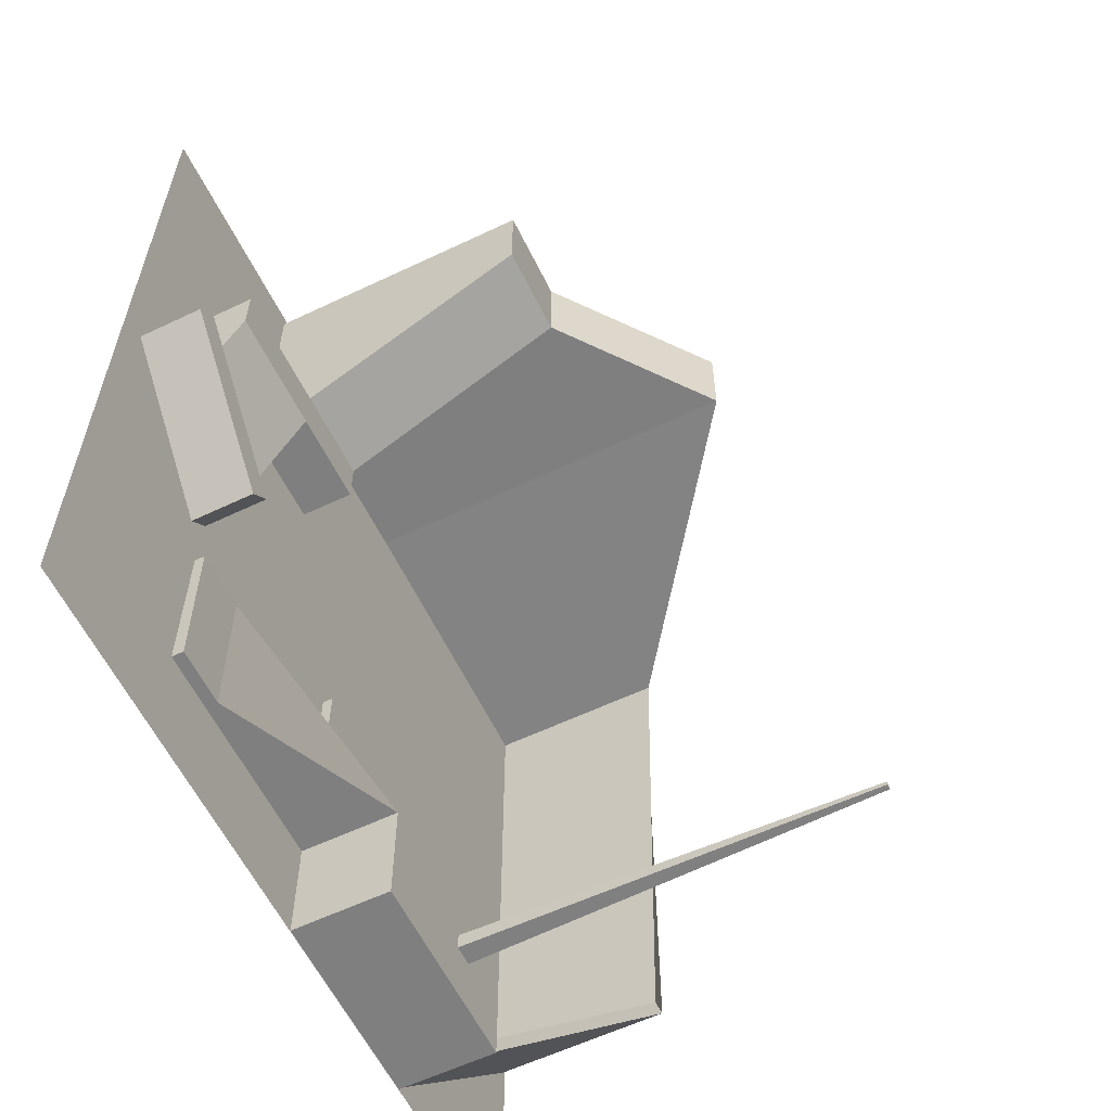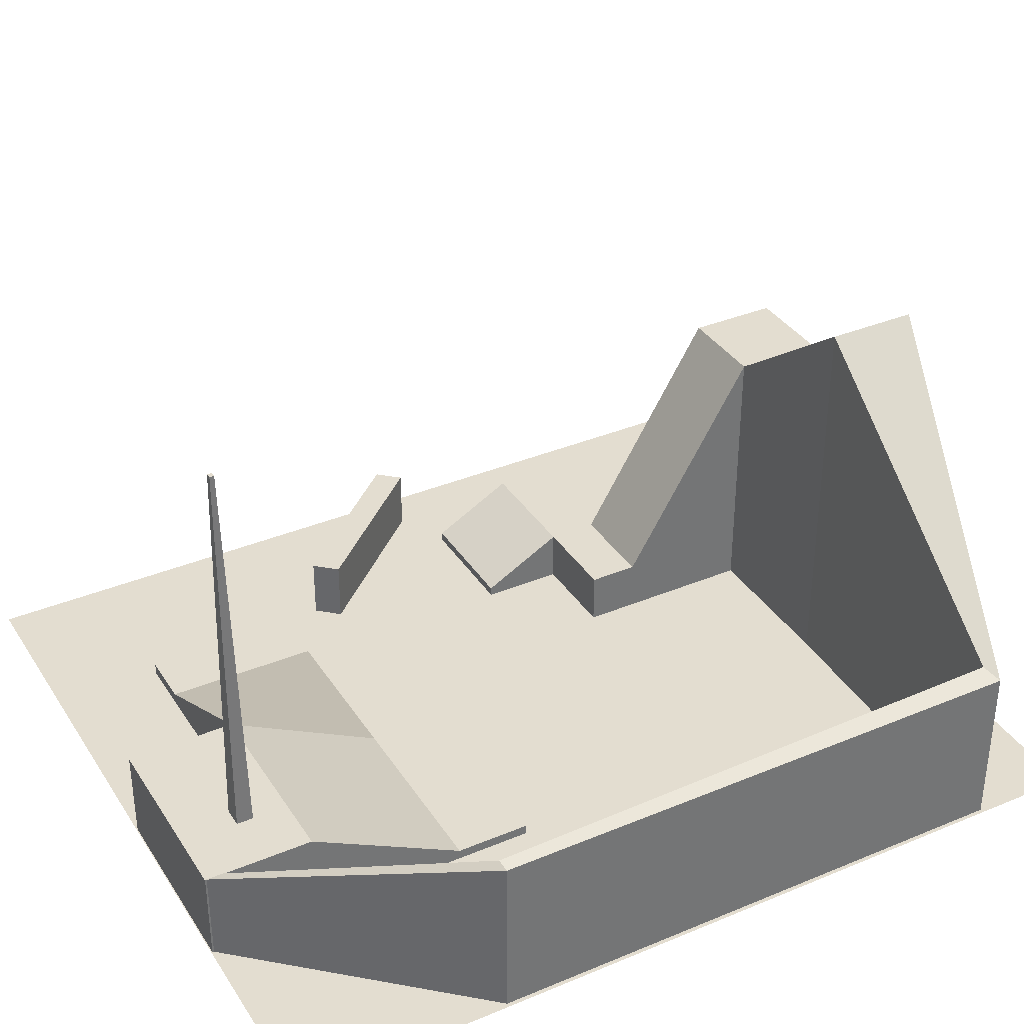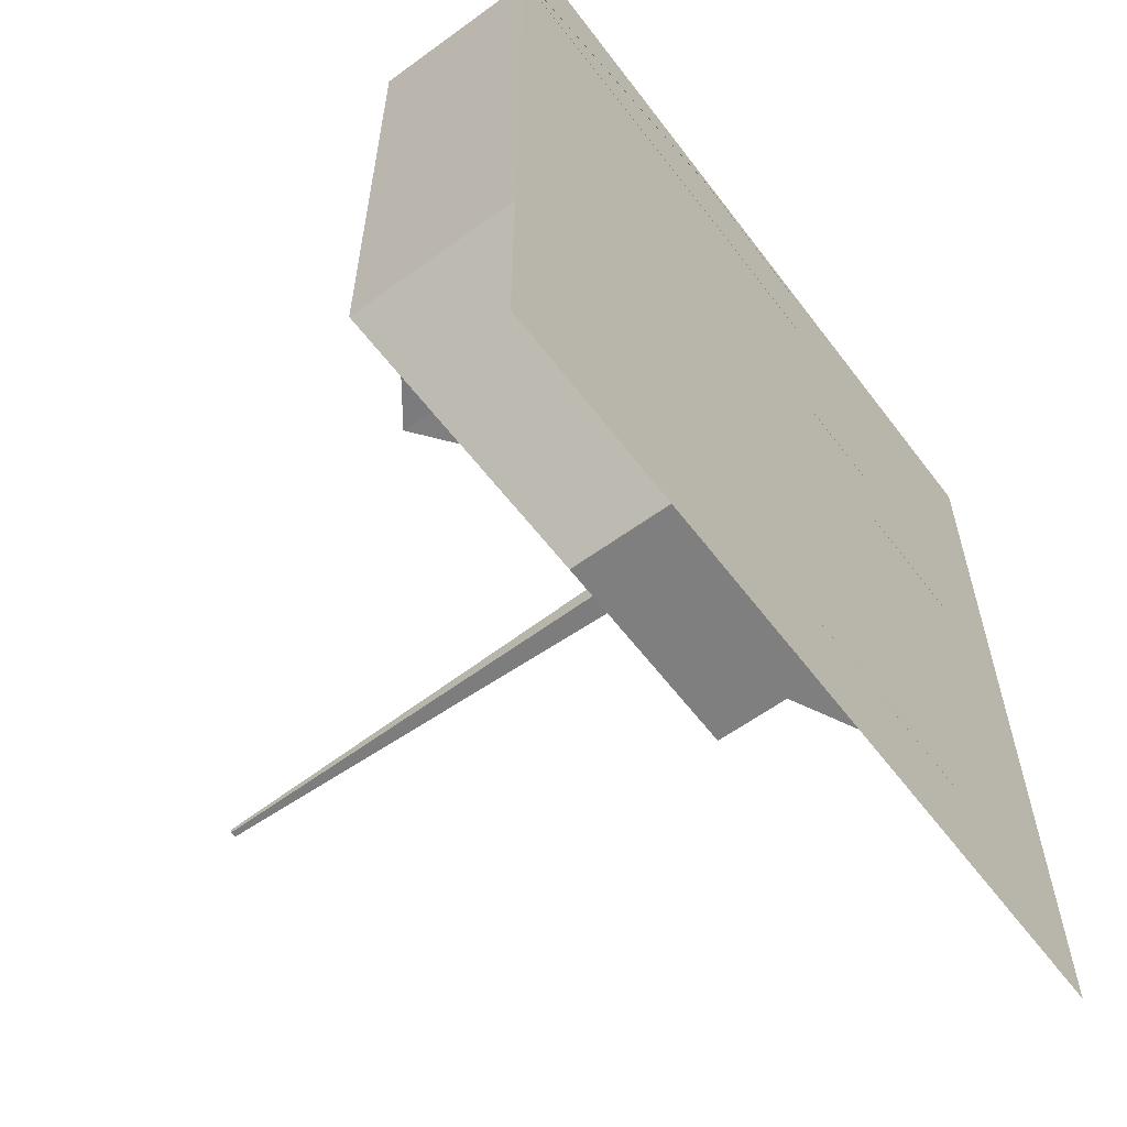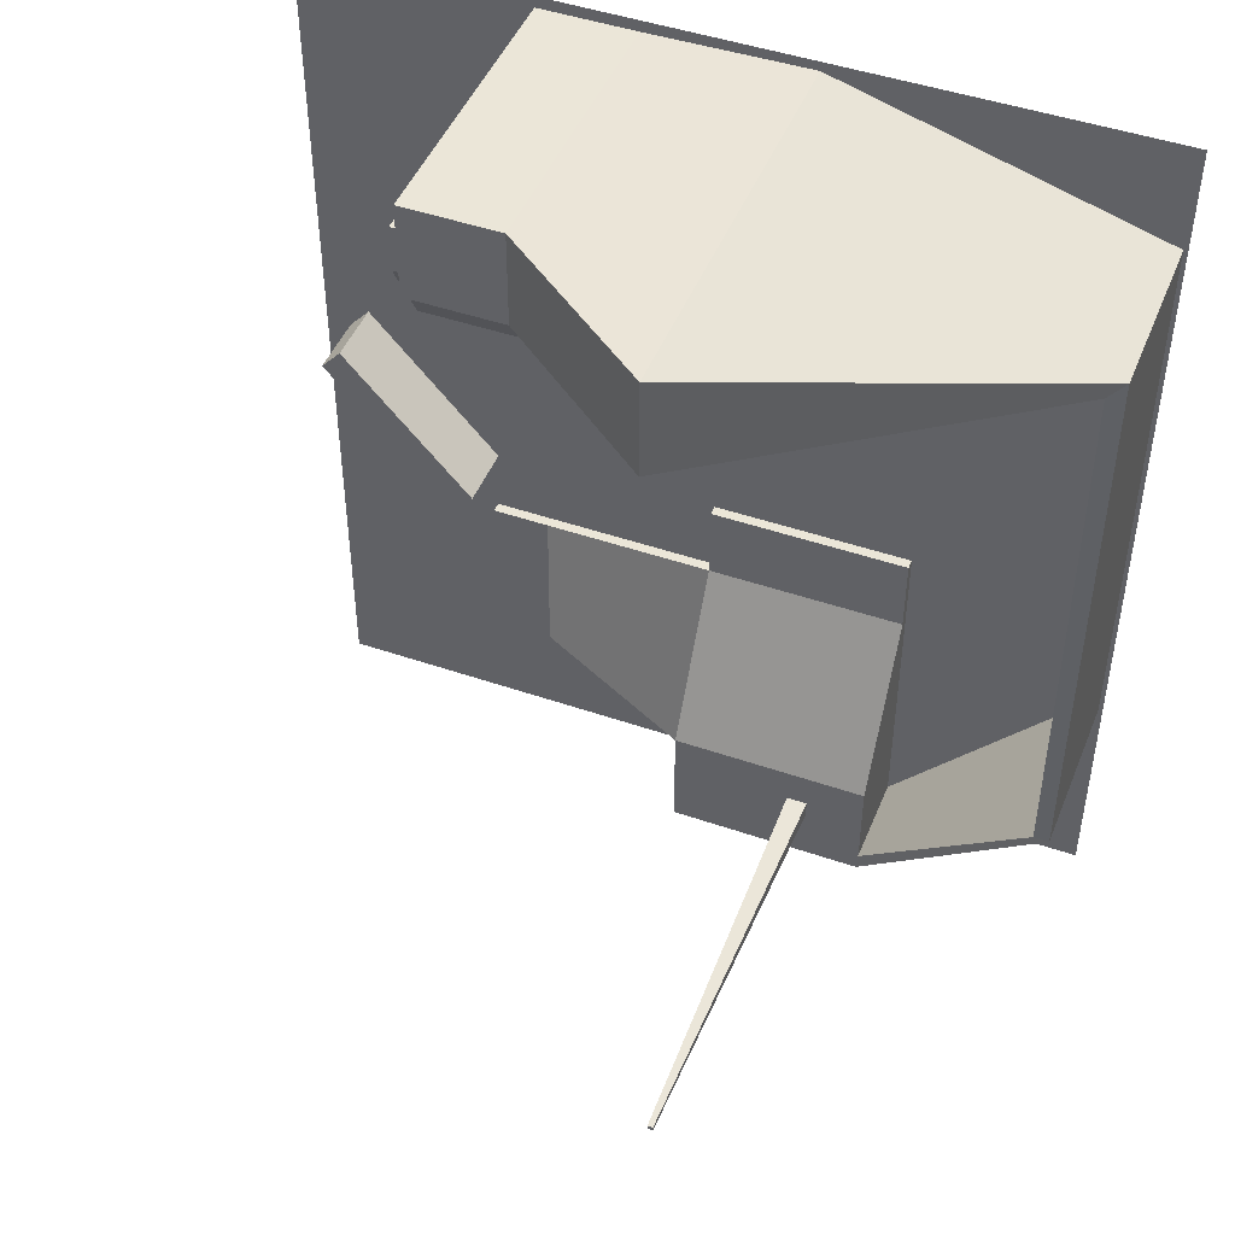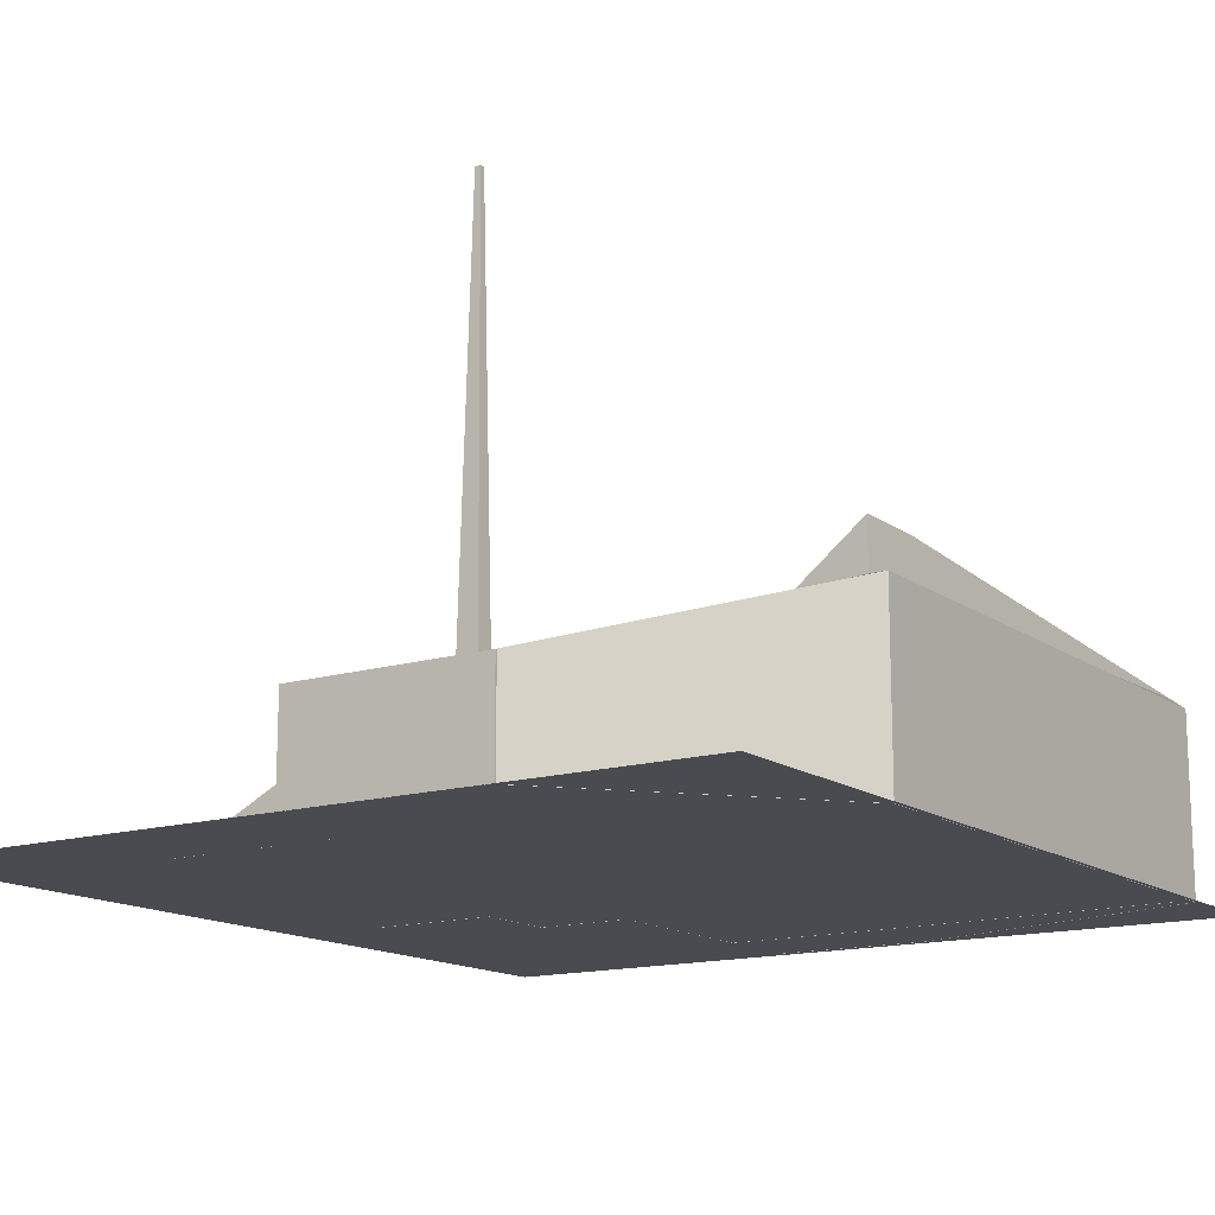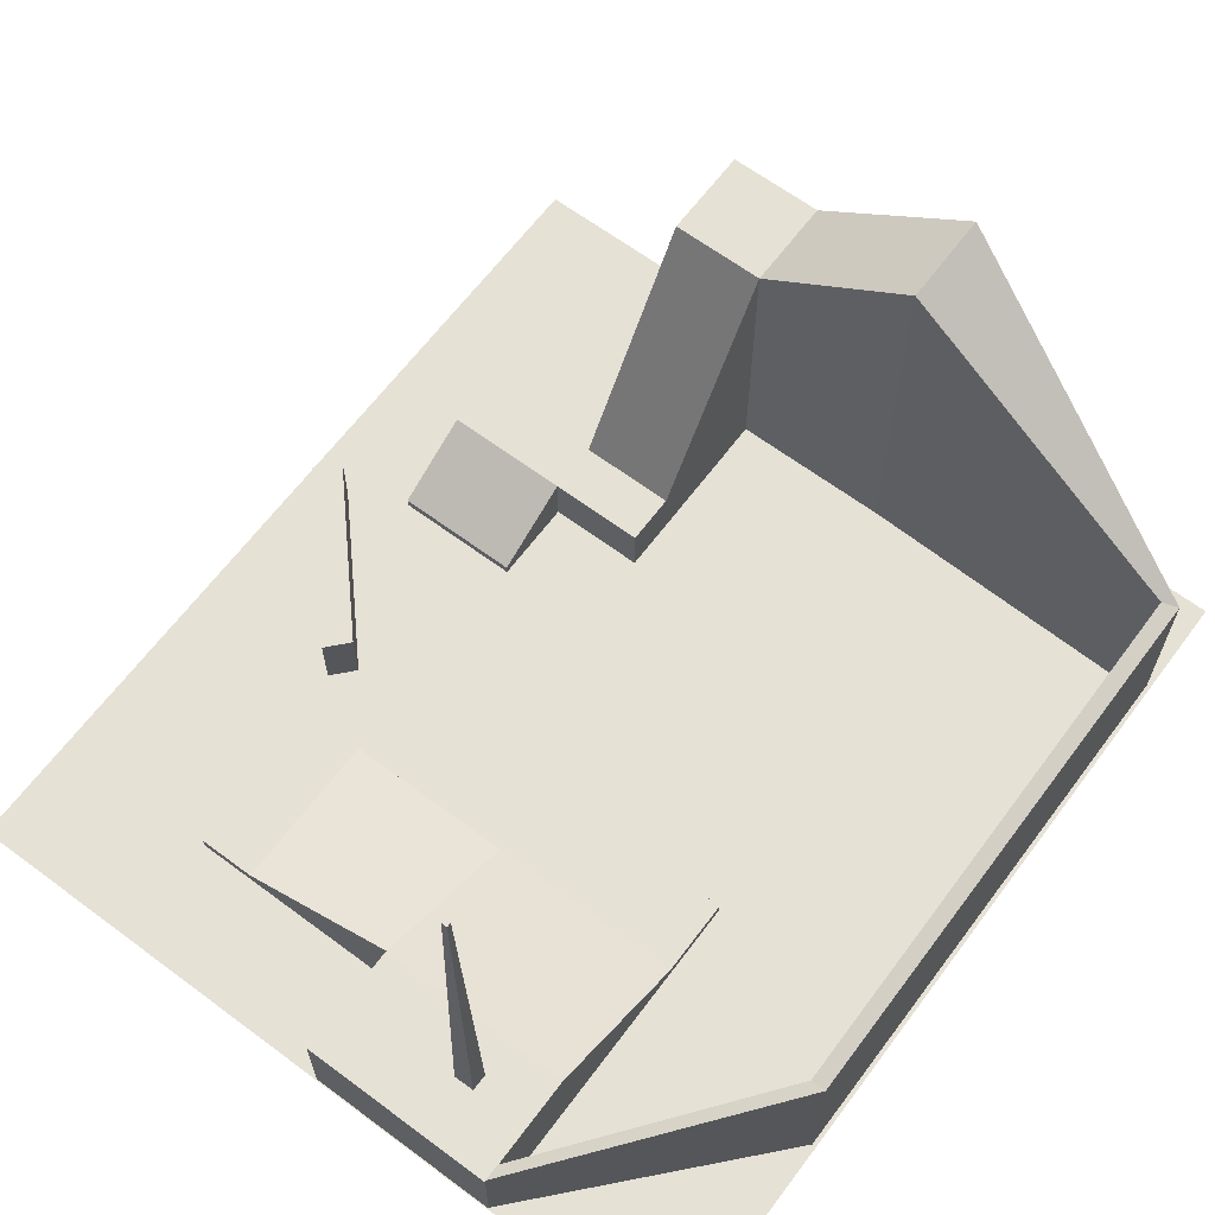
<metadata>
{"format":"obj","ext":"obj","renderer":"f3d","projection":"perspective","resolution":1024,"background":"white","views":[{"elev":-59.7,"azim":116.0,"up":"+Z"},{"elev":35.6,"azim":-118.7,"up":"+Y"},{"elev":-59.8,"azim":-53.2,"up":"+Z"},{"elev":46.6,"azim":-158.5,"up":"+Z"},{"elev":-14.6,"azim":-146.4,"up":"+Y"},{"elev":64.6,"azim":-143.2,"up":"+Y"}]}
</metadata>
<code>
v 1.445 0.0246 4.654
v -0.3082 0.0246 4.678
v -0.3082 0.0246 3.626
v 1.445 0.0246 3.626
v 1.445 3.177 4.654
v -0.3082 4.547 4.678
v -0.3082 4.547 3.626
v 1.445 3.177 3.626
v 3.272 0.7477 -1.509
v 3.051 0.7477 -1.264
v 4.494 0.7477 0.3349
v 4.715 0.7477 0.08929
v 3.272 0.0318 -1.509
v 3.051 0.0318 -1.264
v 4.494 0.0318 0.3349
v 4.715 0.0318 0.08929
v 4.994 0.02668 -5.027
v 4.994 0.02668 4.78
v -3.858 0.02668 4.78
v -3.858 0.02668 -5.027
v -1.634 0.1434 -2.001
v 0.5558 0.1434 -2.001
v 0.5558 1.096 -3.779
v -1.634 1.096 -3.779
v -1.634 0.03008 -2.001
v 0.5558 0.03008 -2.001
v 0.5558 0.02657 -3.779
v -1.634 0.02657 -3.779
v 2.441 0.02971 -2.001
v 2.441 0.0262 -3.779
v 2.441 0.143 -2.001
v 2.441 0.1572 -3.779
v 3.08 0.02911 -2.001
v 3.08 0.1424 -2.001
v 3.08 0.0256 -3.779
v 3.08 0.1566 -3.779
v 0.5558 0.02657 -5.016
v -1.634 0.02657 -5.016
v 0.5558 1.096 -5.016
v -1.634 1.096 -5.016
v -1.634 0.03008 -1.143
v 0.5558 0.03008 -1.143
v -1.634 0.1434 -1.143
v 0.5558 0.1434 -1.143
v -3.812 1.958 -2.58
v -3.812 1.958 3.653
v -3.644 2.082 3.53
v -3.644 1.957 -2.58
v -3.812 0.0246 -2.58
v -3.813 0.0246 3.653
v -3.644 0.0246 3.53
v -3.644 0.0246 -2.58
v -0.8503 5.59 -4.306
v -0.9112 5.59 -4.306
v -0.9112 5.59 -4.256
v -0.8503 5.59 -4.256
v -0.7659 1.068 -4.376
v -0.9956 1.068 -4.376
v -0.9956 1.068 -4.186
v -0.7659 1.068 -4.186
v -1.63 0.0246 -5.001
v -1.63 0.0246 -4.811
v -1.63 1.101 -5.001
v -1.63 1.101 -4.811
v 2.493 0.02461 3.626
v 2.493 3.177 3.626
v 2.493 0.02461 4.654
v 2.493 3.177 4.654
v 1.445 0.0246 2.104
v 2.493 0.02461 2.104
v 2.493 0.6291 2.104
v 1.445 0.6291 2.104
v 1.445 0.0246 1.542
v 1.445 0.6291 1.542
v 2.493 0.6291 1.543
v 2.493 0.02461 1.543
v 3.871 0.6292 1.543
v 3.871 0.02474 1.543
v 3.871 0.02474 2.104
v 3.871 0.6292 2.104
v 3.871 0.02474 0.6205
v 2.493 0.02461 0.6205
v 3.871 0.1286 0.6205
v 2.493 0.1285 0.6205
f 5 8 7 6
f 1 5 6 2
f 3 7 8 4
f 12 16 13 9
f 14 10 9 13
f 15 11 10 14
f 16 12 11 15
f 12 9 10 11
f 16 15 14 13
f 19 18 17 20
f 24 28 25 21
f 24 21 22 23
f 28 27 26 25
f 26 27 30 29
f 23 22 31 32
f 27 23 32 30
f 22 26 29 31
f 31 29 33 34
f 30 32 36 35
f 32 31 34 36
f 29 30 35 33
f 35 36 34 33
f 27 28 38 37
f 24 23 39 40
f 23 27 37 39
f 28 24 40 38
f 38 40 39 37
f 25 26 42 41
f 22 21 43 44
f 26 22 44 42
f 21 25 41 43
f 42 44 43 41
f 50 46 45 49
f 52 48 47 51
f 48 45 46 47
f 52 51 50 49
f 56 60 57 53
f 58 54 53 57
f 59 55 54 58
f 60 56 55 59
f 56 53 54 55
f 60 59 58 57
f 52 49 61 62
f 45 48 64 63
f 48 52 62 64
f 49 45 63 61
f 64 62 61 63
f 3 51 47 7
f 2 6 46 50
f 6 7 47 46
f 5 1 67 68
f 8 5 68 66
f 1 4 65 67
f 68 67 65 66
f 65 4 69 70
f 66 65 70 71
f 8 66 71 72
f 4 8 72 69
f 69 72 74 73
f 72 71 75 74
f 70 69 73 76
f 73 74 75 76
f 70 76 78 79
f 75 71 80 77
f 71 70 79 80
f 80 79 78 77
f 78 76 82 81
f 77 78 81 83
f 75 77 83 84
f 76 75 84 82
f 82 84 83 81

</code>
